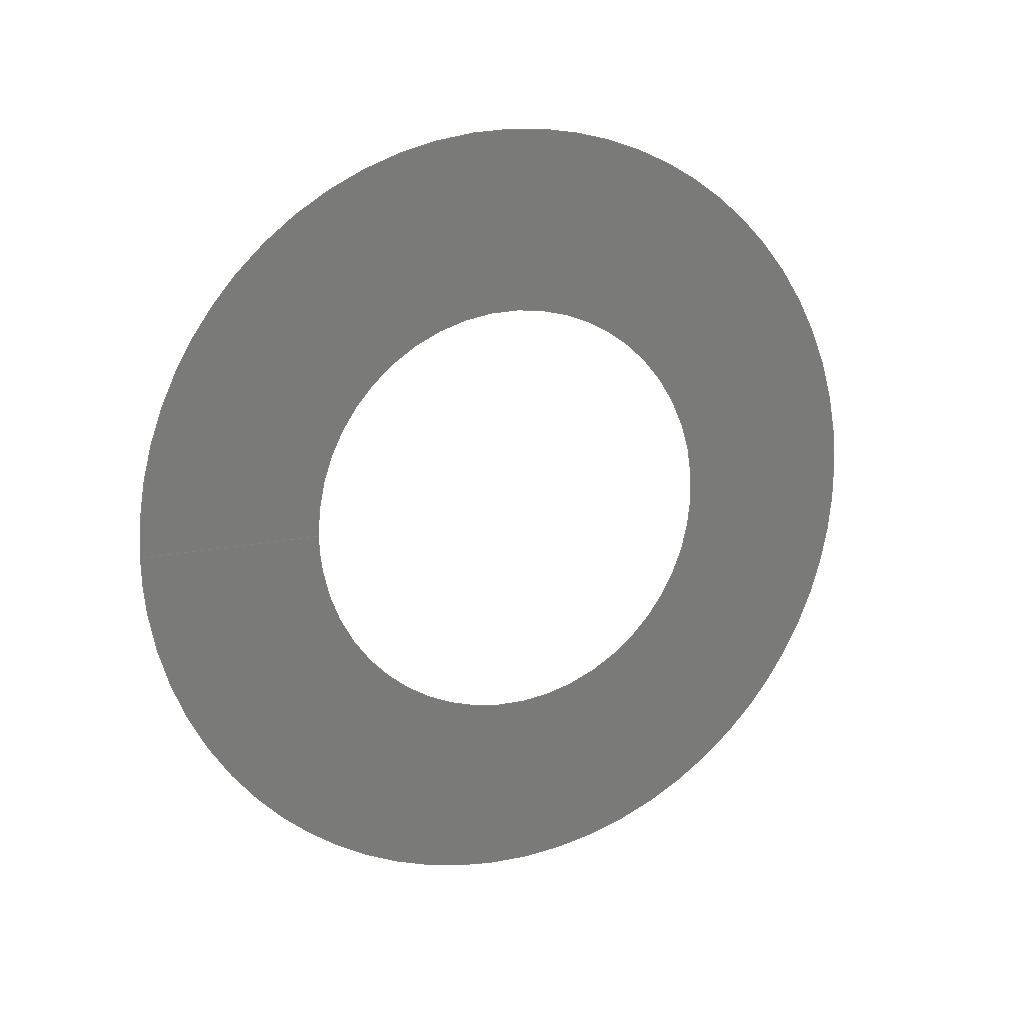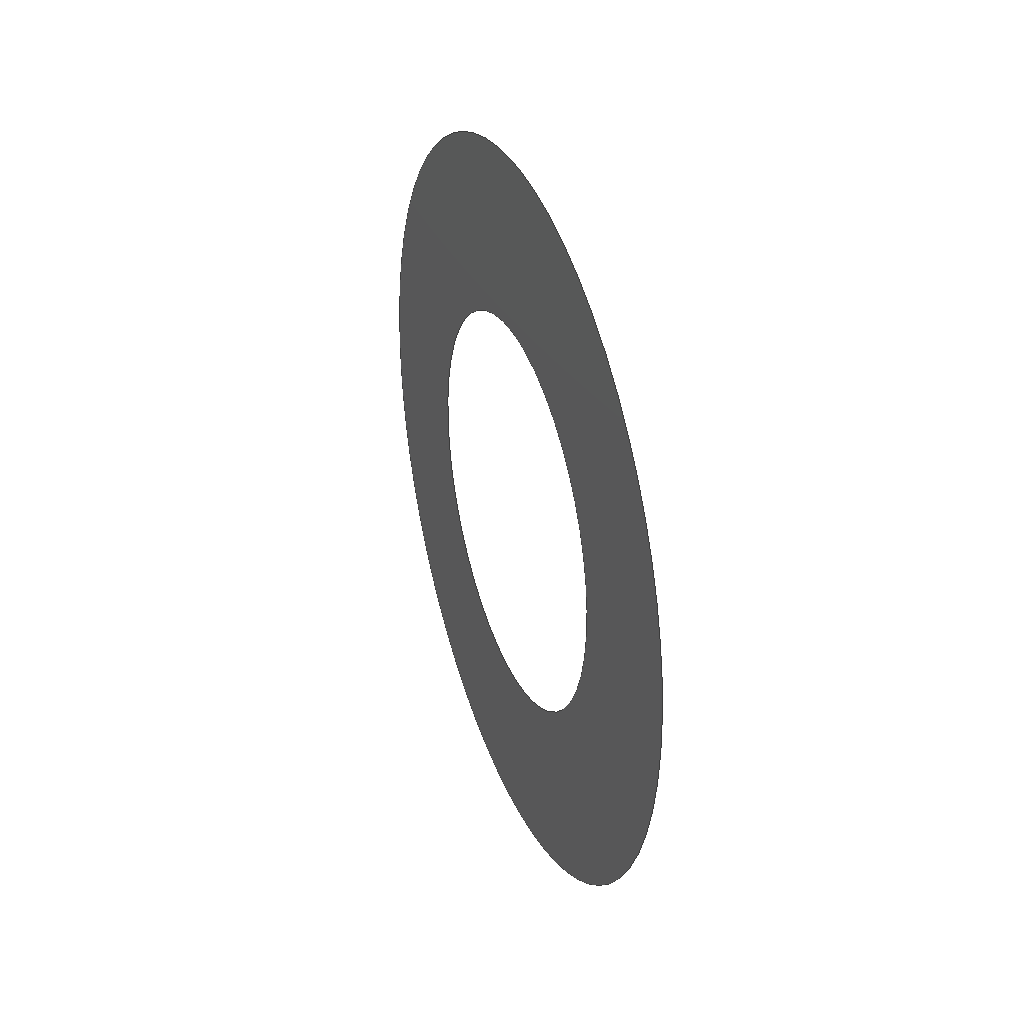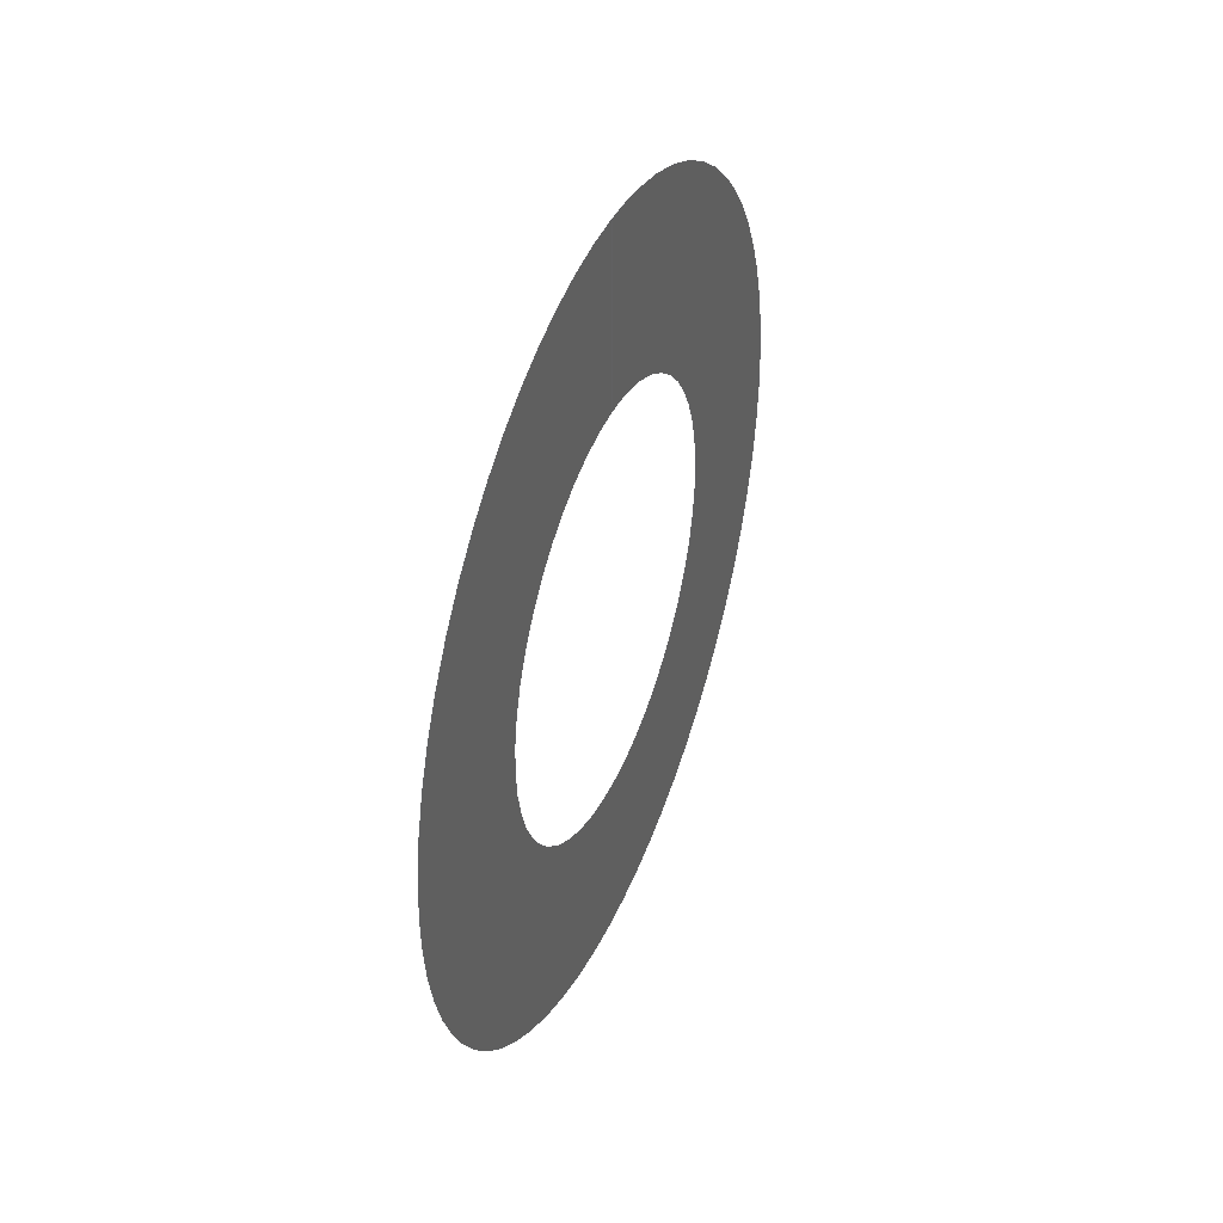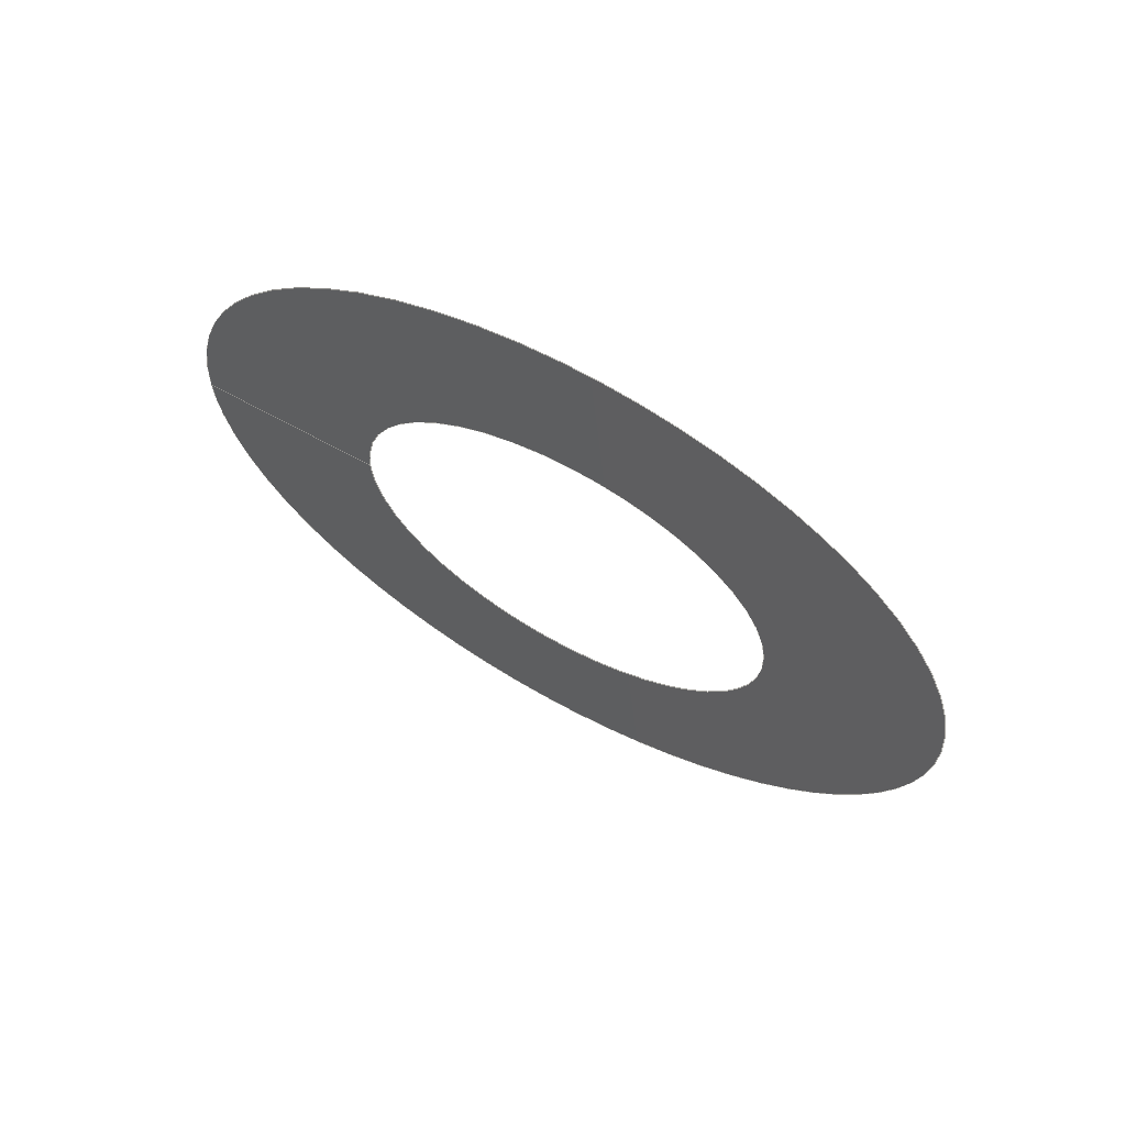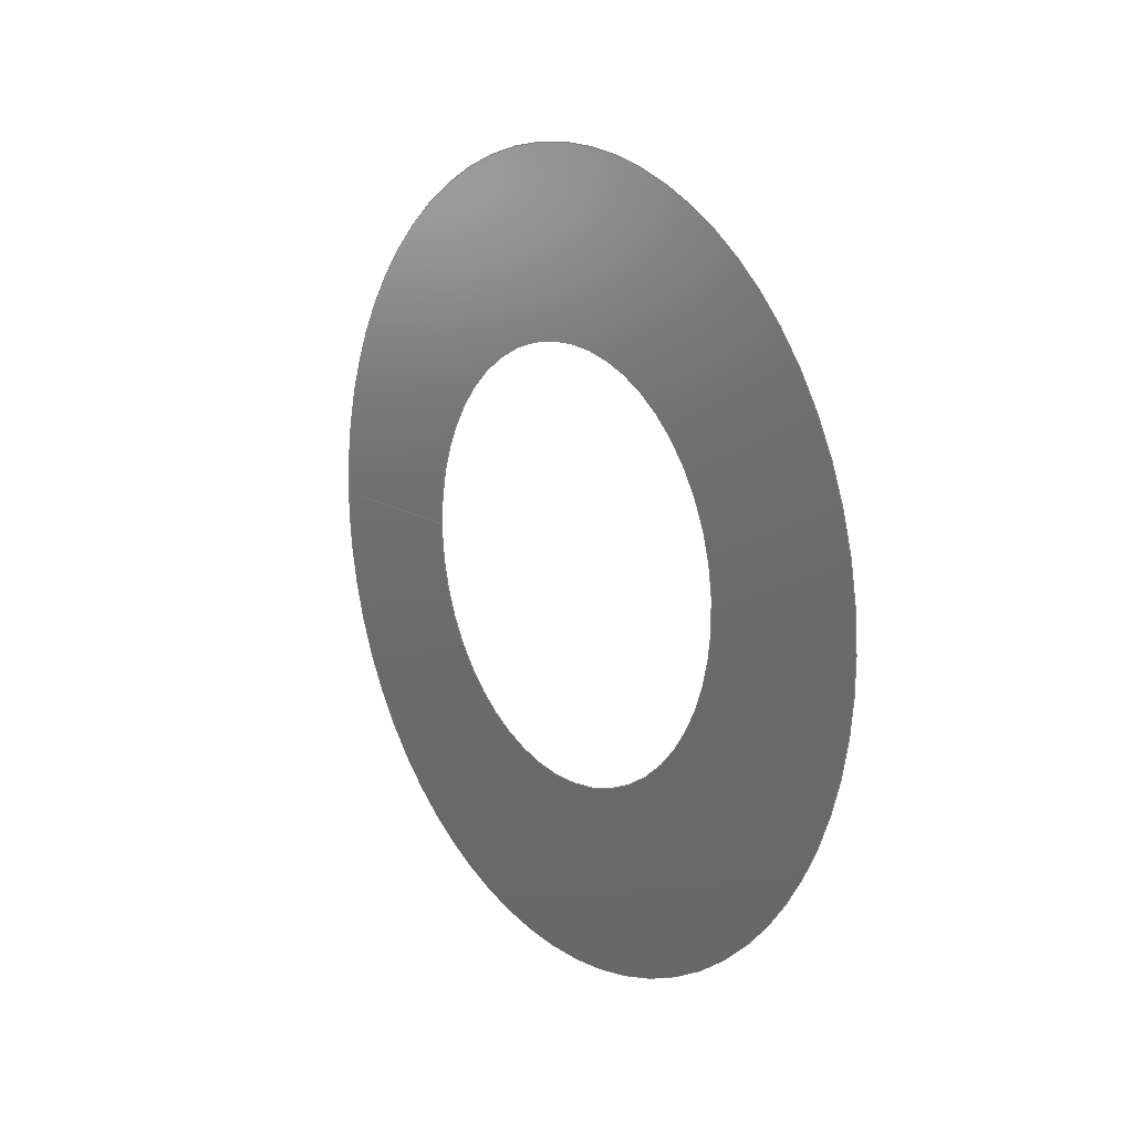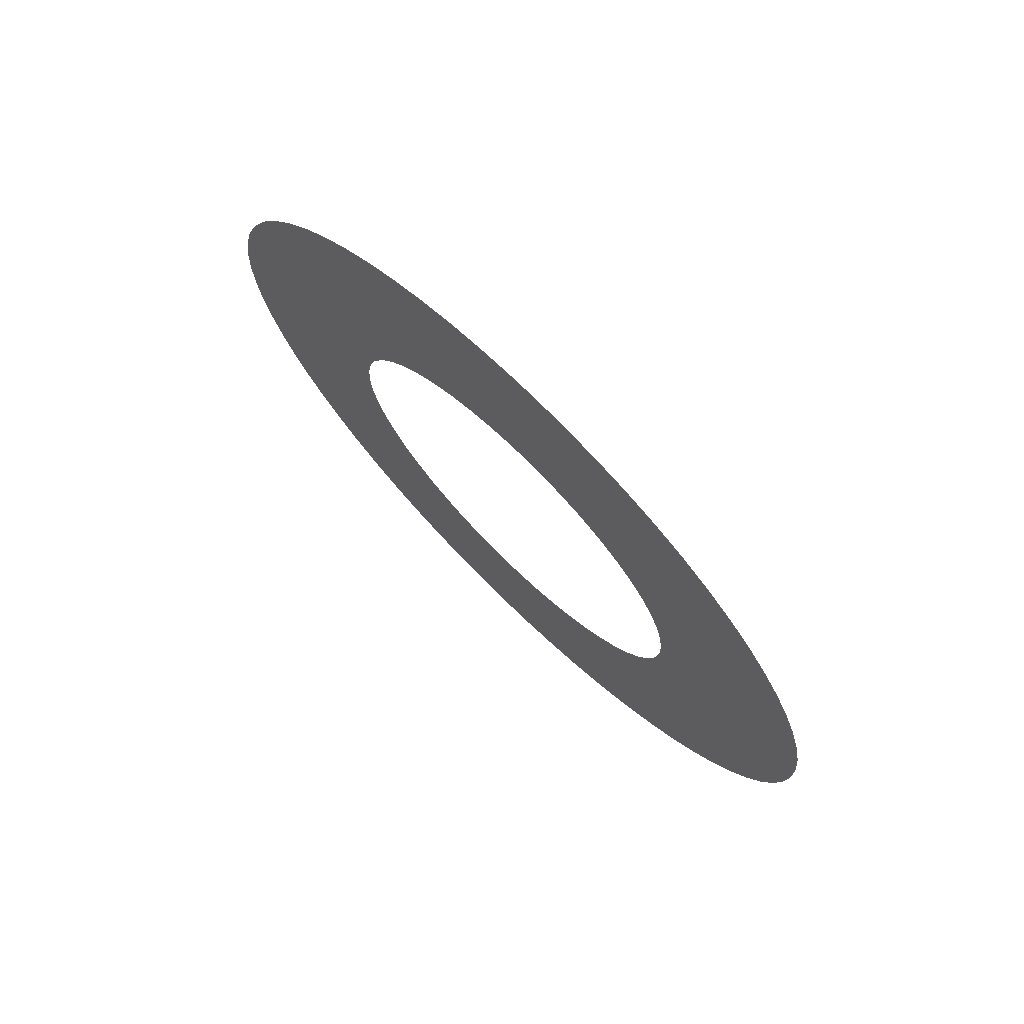
<metadata>
{"format":"iges","ext":"igs","renderer":"f3d","projection":"perspective","resolution":1024,"background":"white","views":[{"elev":15.8,"azim":-114.3,"up":"+Z"},{"elev":33.2,"azim":160.2,"up":"+Y"},{"elev":40.0,"azim":21.7,"up":"+Y"},{"elev":66.4,"azim":-61.0,"up":"+Z"},{"elev":14.7,"azim":-36.4,"up":"+Z"},{"elev":72.9,"azim":134.4,"up":"+Y"}]}
</metadata>
<code>

IGES obtained from Nurbs toolbox.
See <http://octave.sourceforge.net/nurbs/>.

1H,,1H;,13HNurbs toolbox,14Hv6_opt_296igs,12HOctave Nurbs,8Hnrb2iges,
32,75,6,75,15,17HNurbs from Octave,1,6,1HM,1000,1,10H20200.25,
1e-06,1e+04,12HJacopo Corno,19HGSCE - TU Darmstadt,3,0;
     128       1       0       0       0       0       0       0       0
     128       0       0      15       0                               0
128,8,1,2,1,0,0,0,0,0,0,0,0,0.25,             1
0.25,0.5,0.5,0.75,0.75,1,1,        1
1,0,0,1,1,1,0.7071,        1
1,0.7071,1,0.7071,1,0.7071,1,        1
1,0.7071,1,0.7071,1,0.7071,1,        1
0.7071,1,0.302,0.0204,-0,0.302,0.0204,       1
0.0204,0.302,0,0.0204,0.302,-0.0204,0.0204,       1
0.302,-0.0204,0,0.302,-0.0204,-0.0204,              1
0.302,-0,-0.0204,0.302,0.0204,-0.0204,              1
0.302,0.0204,-0,0.302,0.0378,-0,               1
0.302,0.0378,0.0378,0.302,0,0.0378,0.302,        1
-0.0378,0.0378,0.302,-0.0378,0,0.302,               1
-0.0378,-0.0378,0.302,-0,-0.0378,0.302,             1
0.0378,-0.0378,0.302,0.0378,-0,0,               1
1,0,1,0,0;                                        1
      4S      3G      2D     15P
</code>
